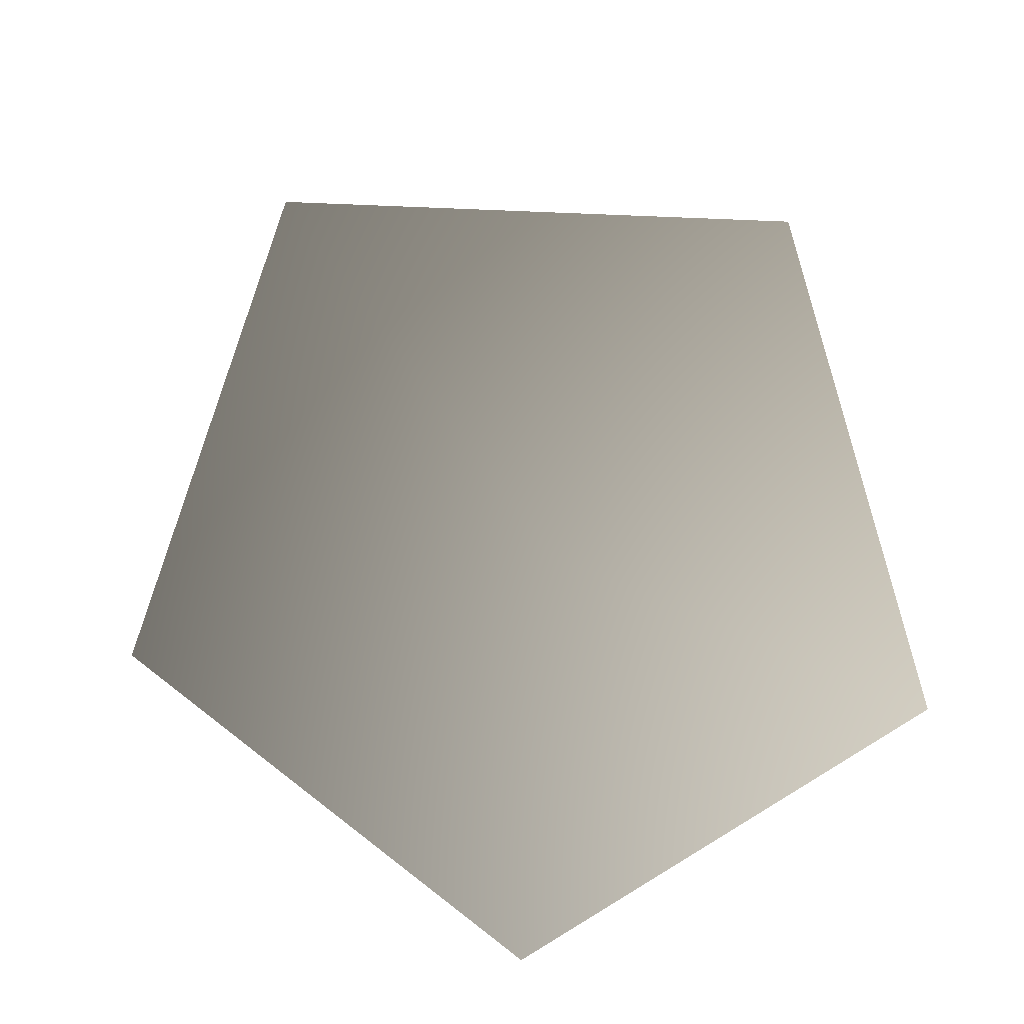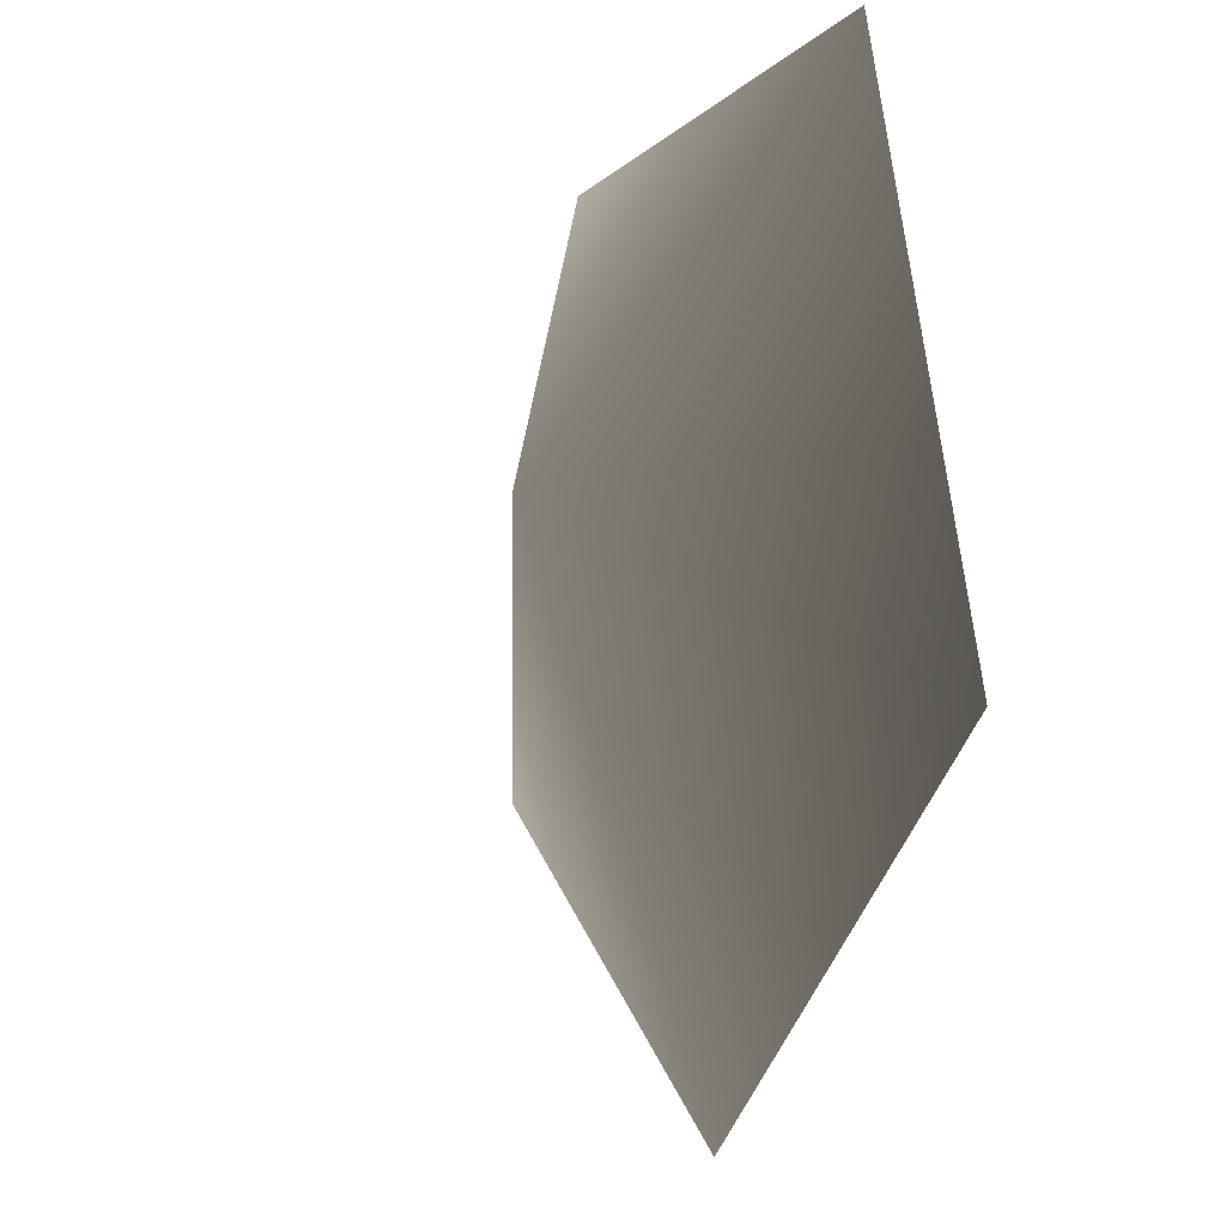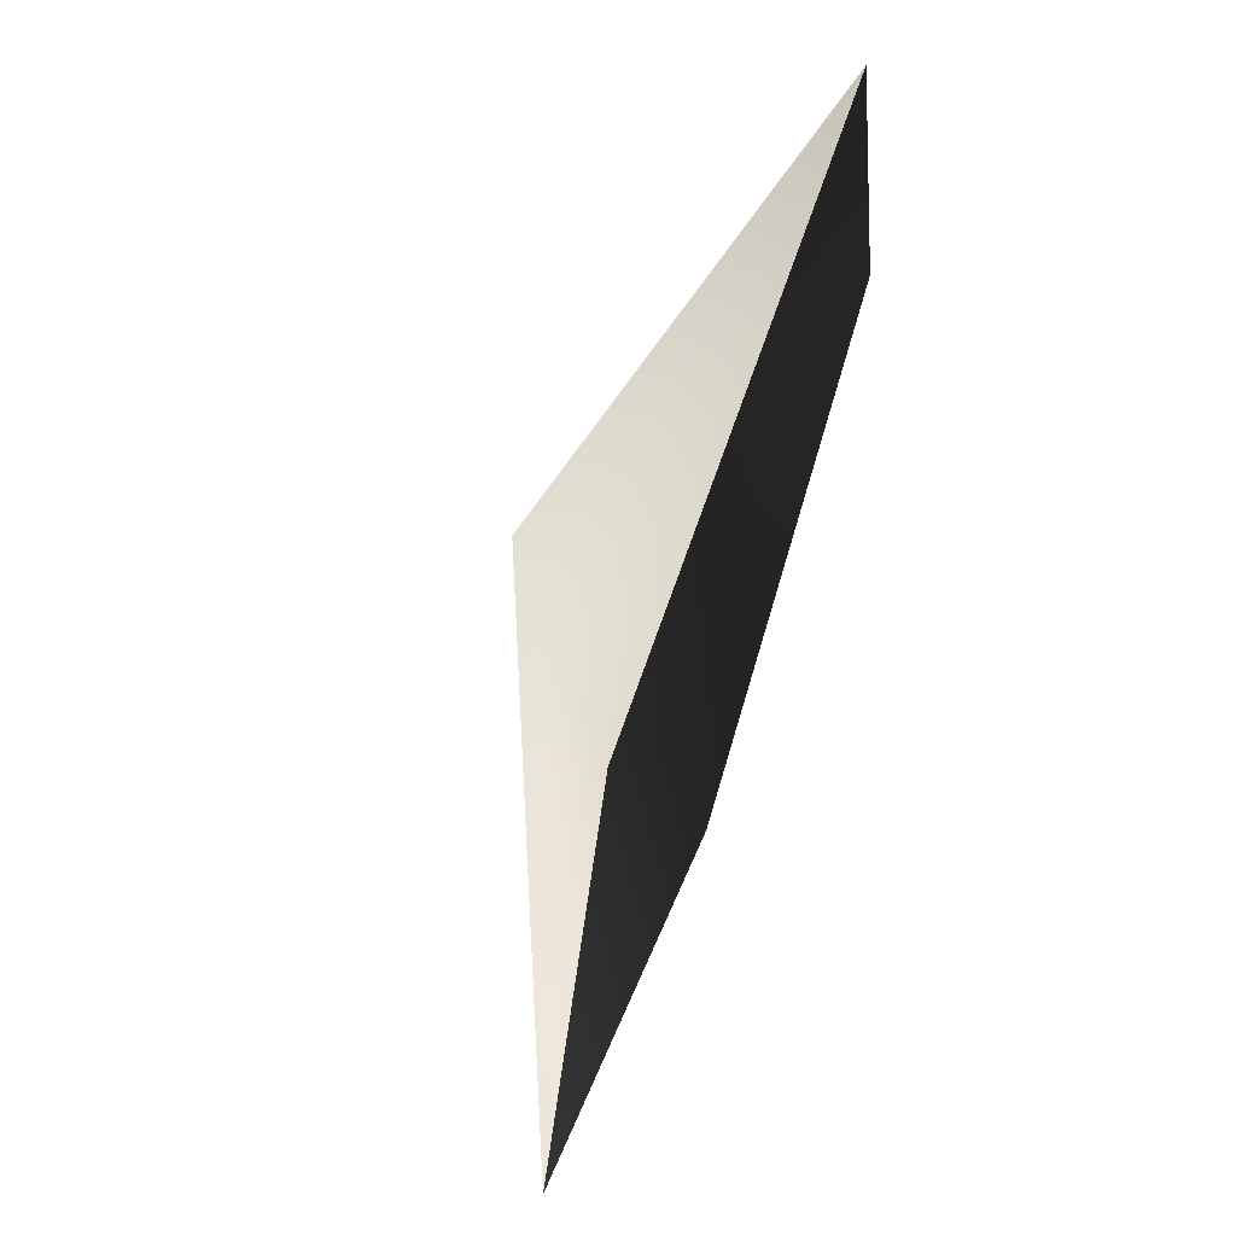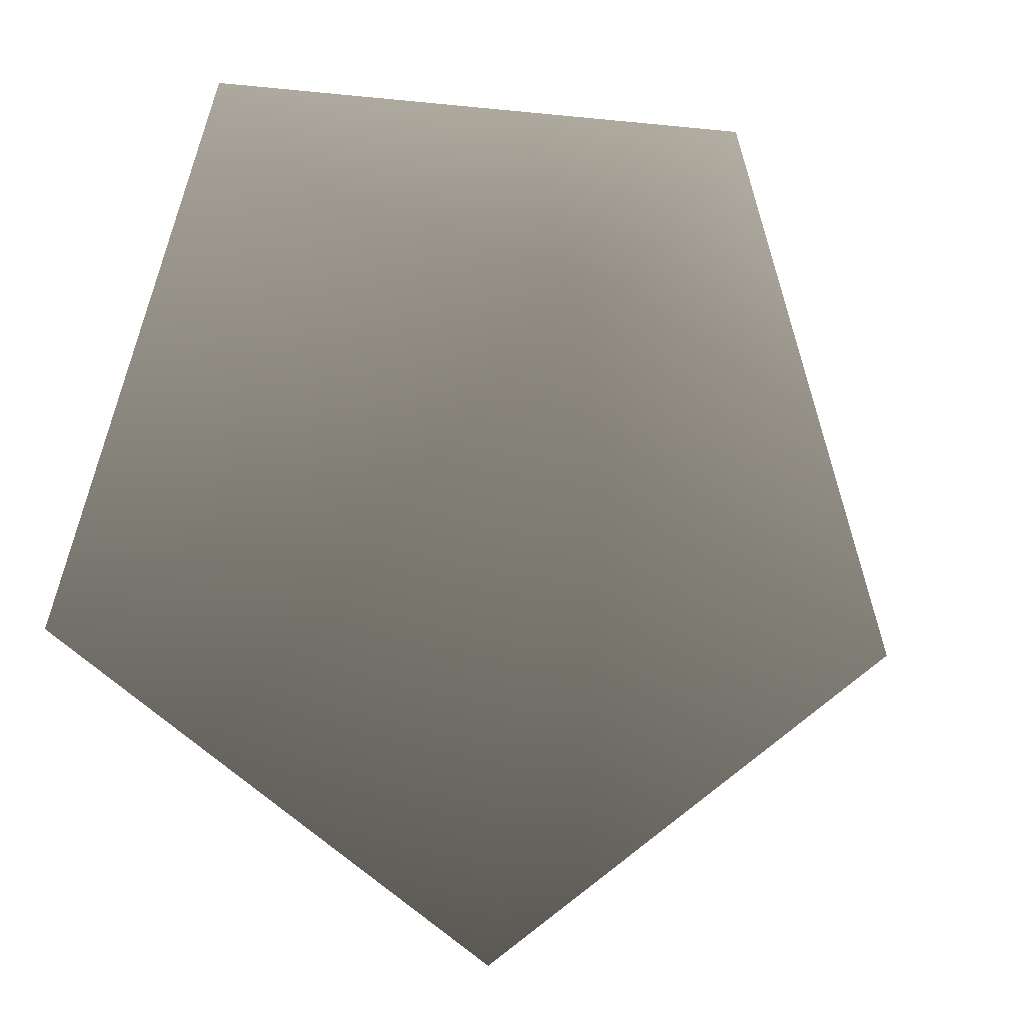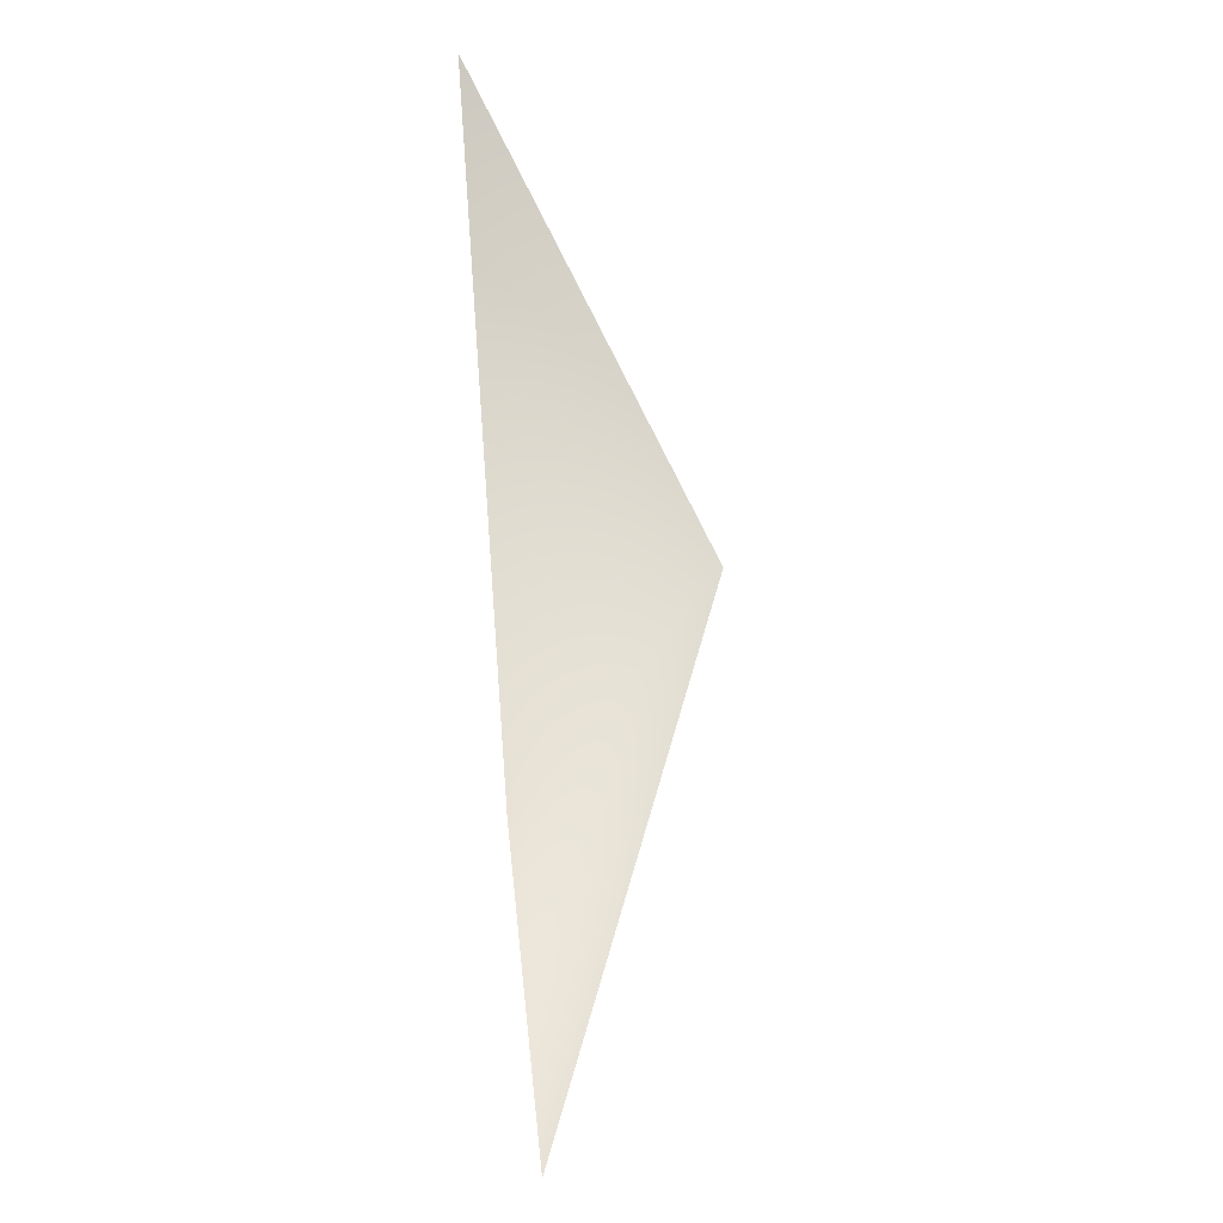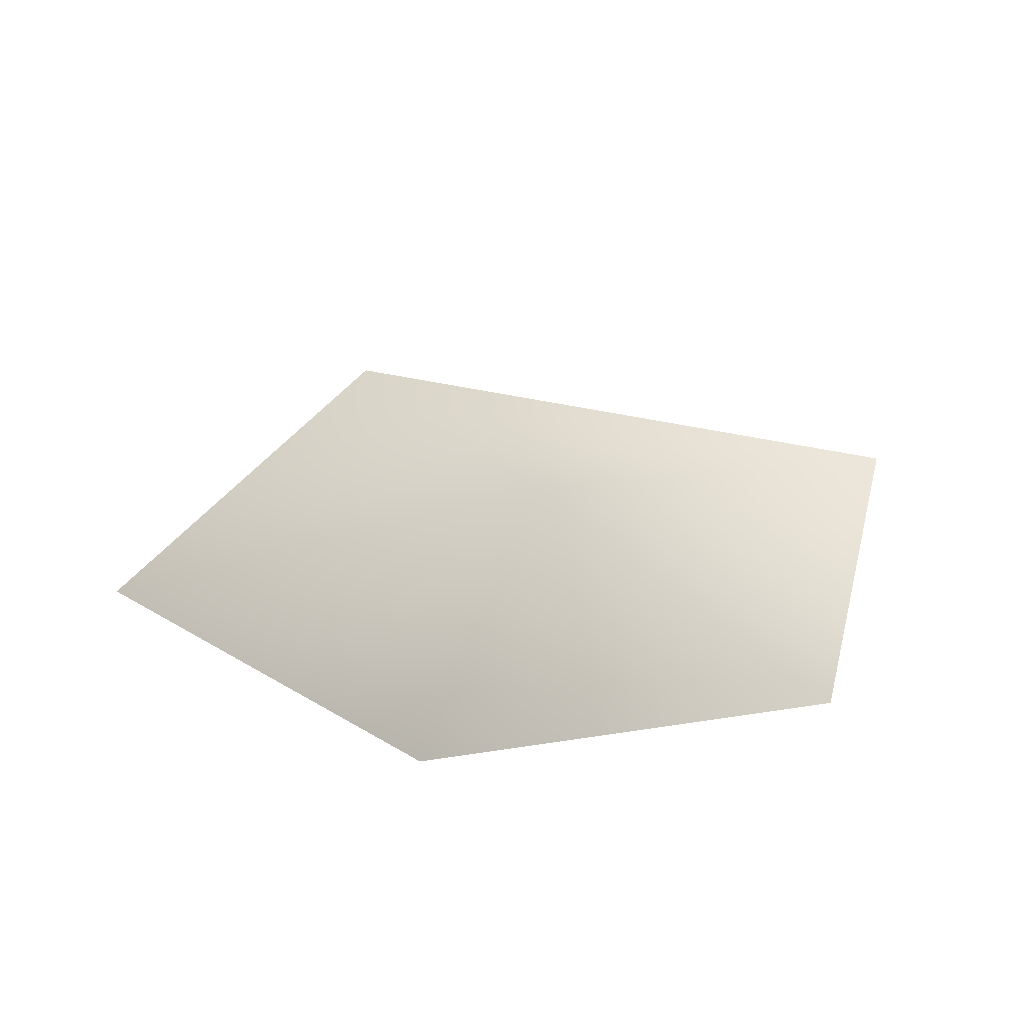
<metadata>
{"format":"obj","ext":"obj","renderer":"f3d","projection":"perspective","resolution":1024,"background":"white","views":[{"elev":-76.1,"azim":33.9,"up":"+Z"},{"elev":-8.5,"azim":66.2,"up":"+Y"},{"elev":66.9,"azim":109.0,"up":"+Y"},{"elev":-9.1,"azim":-16.6,"up":"+Y"},{"elev":71.4,"azim":-94.2,"up":"+Y"},{"elev":-30.8,"azim":19.0,"up":"+Z"}]}
</metadata>
<code>
v -1.788 -0.4877 -2.473
v -0.006087 0.3825 -1.752
v 0.007749 -1.788 -2.473
v -1.148 1.788 -2.473
v 1.127 1.788 -2.473
v 1.788 -0.4876 -2.473
g Plant.007_36973_324
f 1 3 2
f 2 4 1
f 4 2 5
f 5 2 6
f 2 3 6

</code>
